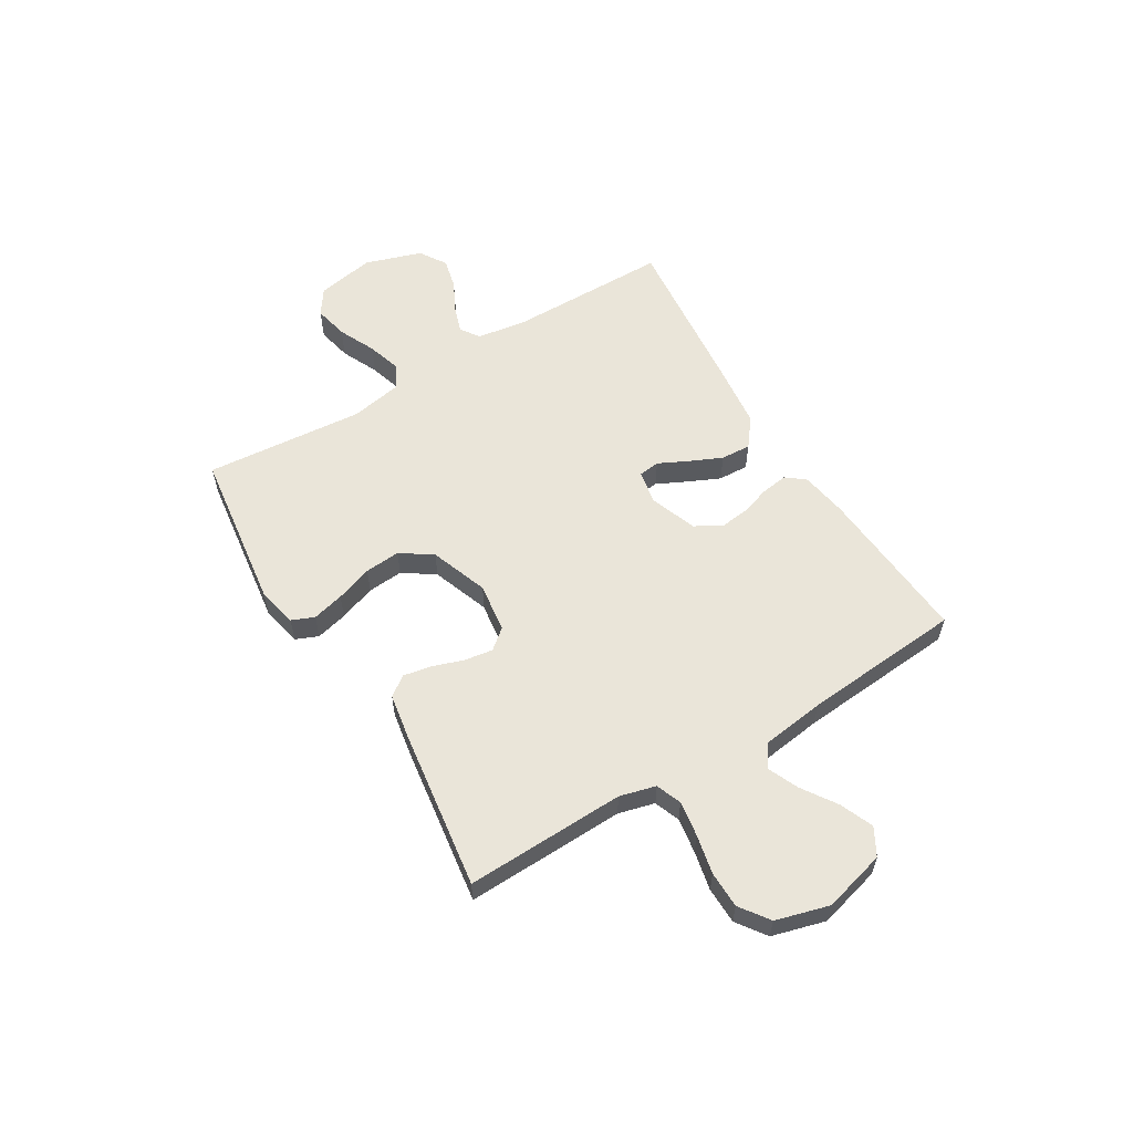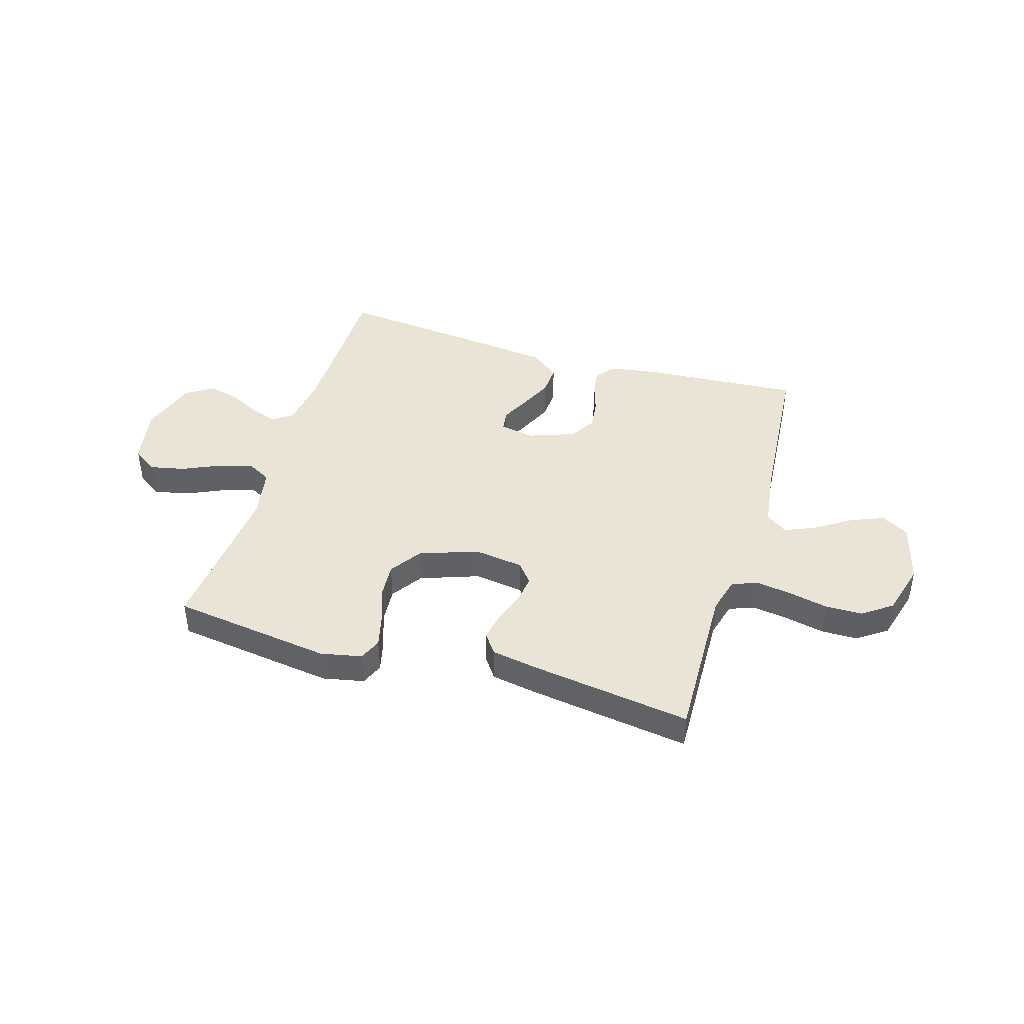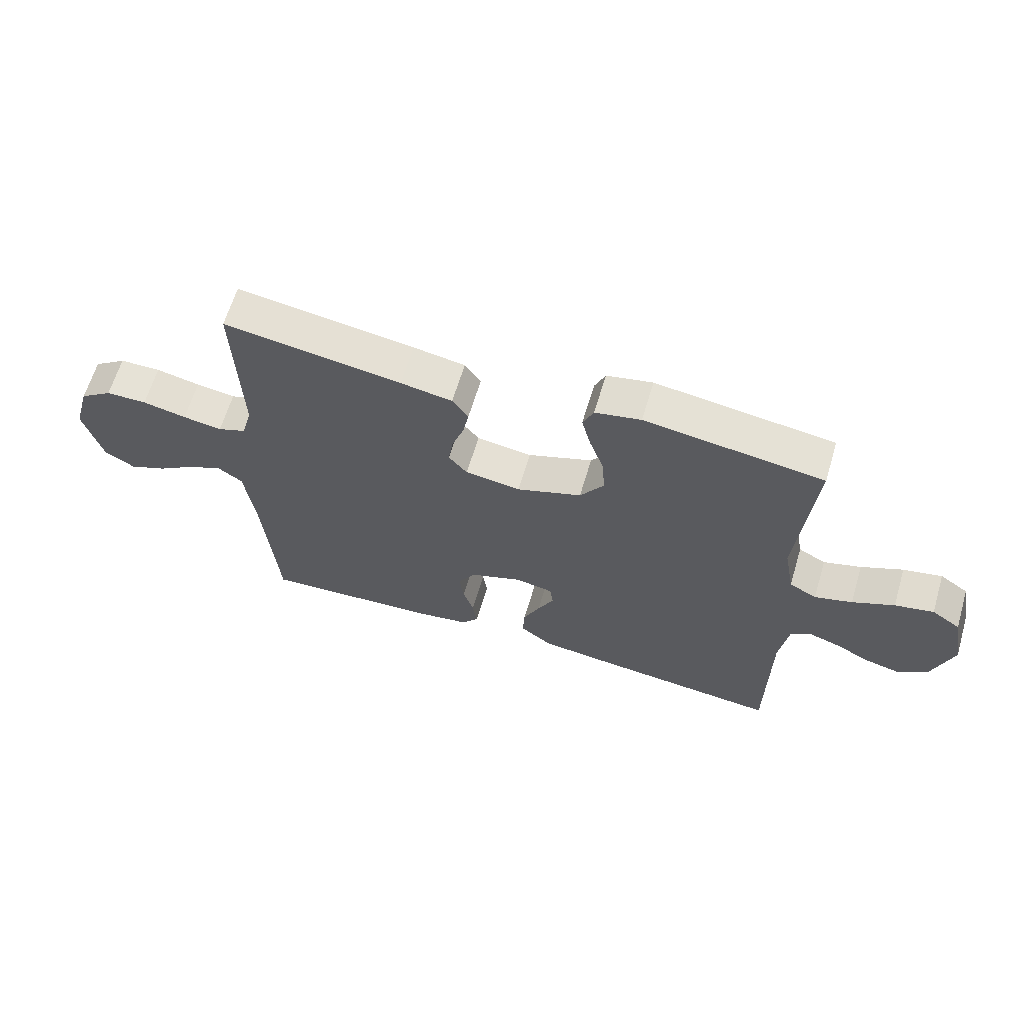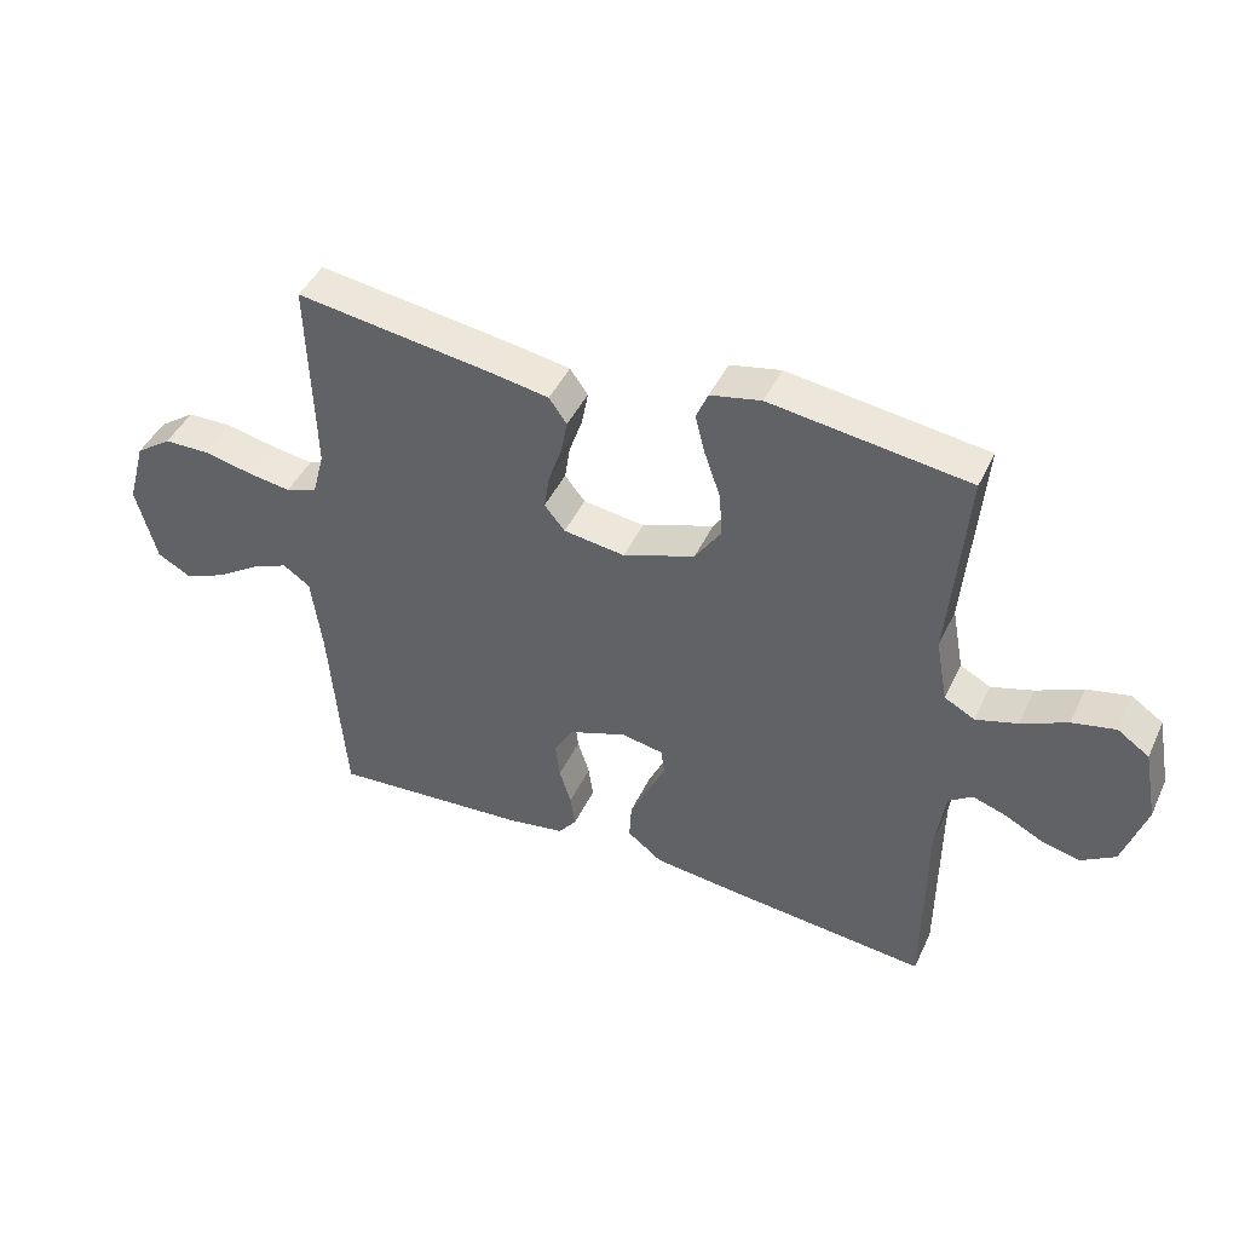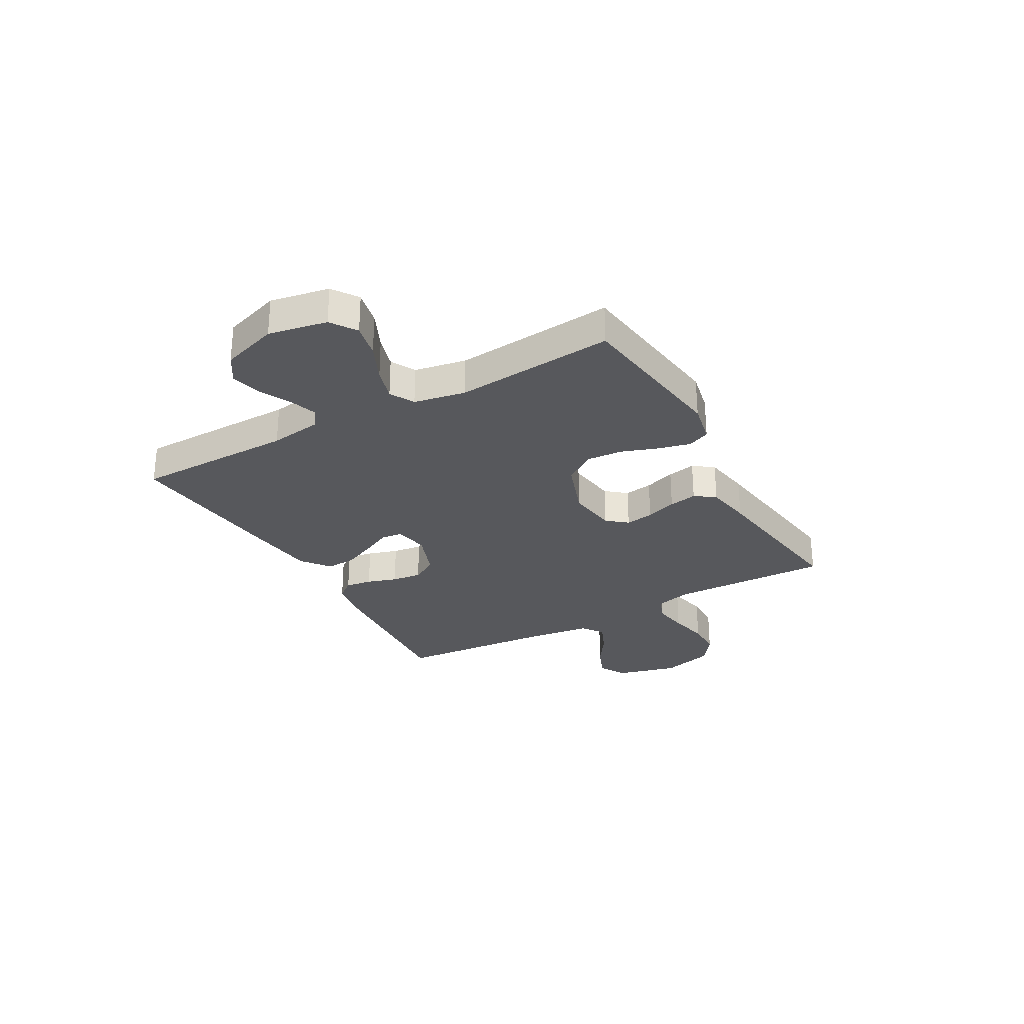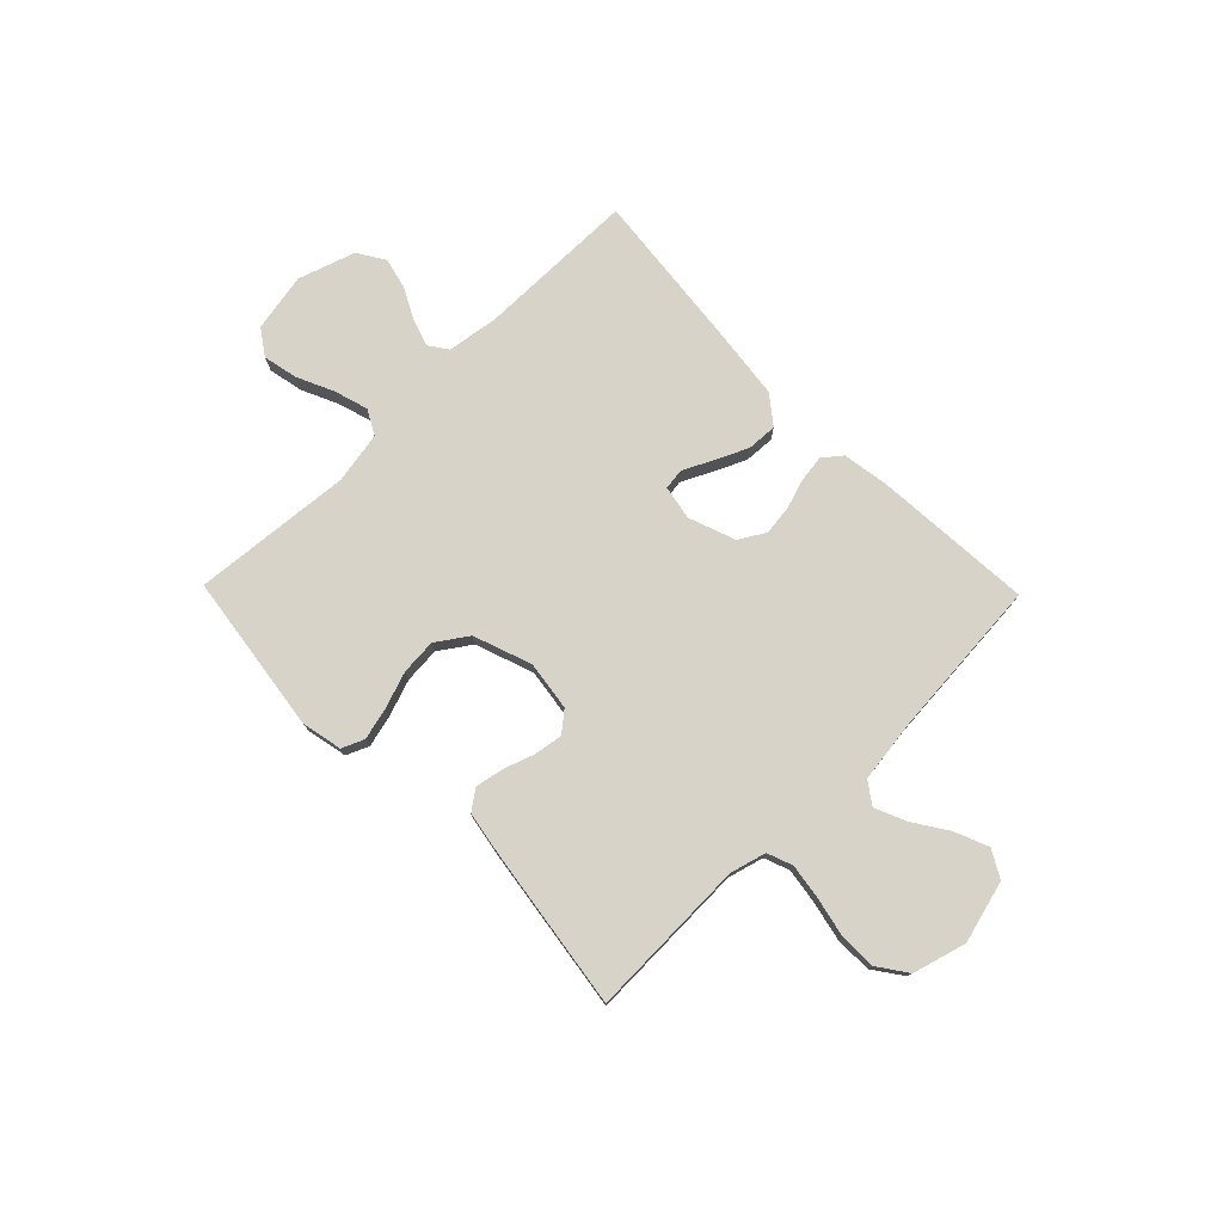
<metadata>
{"format":"obj","ext":"obj","renderer":"f3d","projection":"perspective","resolution":1024,"background":"white","views":[{"elev":57.9,"azim":58.7,"up":"+Y"},{"elev":42.7,"azim":16.8,"up":"+Y"},{"elev":63.7,"azim":-163.4,"up":"+Z"},{"elev":44.3,"azim":-156.0,"up":"+Z"},{"elev":-28.5,"azim":-60.7,"up":"+Y"},{"elev":76.6,"azim":45.7,"up":"+Y"}]}
</metadata>
<code>
v -0.5 0.07 -0.5
v -0.502 0.07 -0.2
v -0.516 0.07 -0.103
v -0.552 0.07 -0.078
v -0.603 0.07 -0.095
v -0.661 0.07 -0.125
v -0.719 0.07 -0.139
v -0.77 0.07 -0.107
v -0.805 0.07 0
v -0.784 0.07 0.11
v -0.736 0.07 0.143
v -0.671 0.07 0.129
v -0.601 0.07 0.097
v -0.538 0.07 0.078
v -0.492 0.07 0.103
v -0.474 0.07 0.2
v -0.5 0.07 0.5
v -0.2 0.07 0.541
v -0.123 0.07 0.525
v -0.105 0.07 0.483
v -0.12 0.07 0.423
v -0.144 0.07 0.354
v -0.149 0.07 0.287
v -0.109 0.07 0.228
v 0 0.07 0.189
v 0.093 0.07 0.202
v 0.124 0.07 0.24
v 0.116 0.07 0.293
v 0.096 0.07 0.351
v 0.086 0.07 0.404
v 0.113 0.07 0.442
v 0.2 0.07 0.457
v 0.5 0.07 0.5
v 0.491 0.07 0.2
v 0.509 0.07 0.132
v 0.557 0.07 0.114
v 0.623 0.07 0.124
v 0.697 0.07 0.14
v 0.766 0.07 0.139
v 0.821 0.07 0.1
v 0.849 0.07 0
v 0.818 0.07 -0.117
v 0.767 0.07 -0.146
v 0.704 0.07 -0.12
v 0.639 0.07 -0.077
v 0.581 0.07 -0.052
v 0.54 0.07 -0.081
v 0.524 0.07 -0.2
v 0.5 0.07 -0.5
v 0.2 0.07 -0.479
v 0.113 0.07 -0.465
v 0.085 0.07 -0.43
v 0.092 0.07 -0.38
v 0.11 0.07 -0.324
v 0.117 0.07 -0.268
v 0.088 0.07 -0.219
v 0 0.07 -0.187
v -0.064 0.07 -0.199
v -0.069 0.07 -0.239
v -0.042 0.07 -0.294
v -0.014 0.07 -0.355
v -0.011 0.07 -0.412
v -0.064 0.07 -0.453
v -0.2 0.07 -0.469
v -0.5 0 -0.5
v -0.502 0 -0.2
v -0.516 0 -0.103
v -0.552 0 -0.078
v -0.603 0 -0.095
v -0.661 0 -0.125
v -0.719 0 -0.139
v -0.77 0 -0.107
v -0.805 0 0
v -0.784 0 0.11
v -0.736 0 0.143
v -0.671 0 0.129
v -0.601 0 0.097
v -0.538 0 0.078
v -0.492 0 0.103
v -0.474 0 0.2
v -0.5 0 0.5
v -0.2 0 0.541
v -0.123 0 0.525
v -0.105 0 0.483
v -0.12 0 0.423
v -0.144 0 0.354
v -0.149 0 0.287
v -0.109 0 0.228
v 0 0 0.189
v 0.093 0 0.202
v 0.124 0 0.24
v 0.116 0 0.293
v 0.096 0 0.351
v 0.086 0 0.404
v 0.113 0 0.442
v 0.2 0 0.457
v 0.5 0 0.5
v 0.491 0 0.2
v 0.509 0 0.132
v 0.557 0 0.114
v 0.623 0 0.124
v 0.697 0 0.14
v 0.766 0 0.139
v 0.821 0 0.1
v 0.849 0 0
v 0.818 0 -0.117
v 0.767 0 -0.146
v 0.704 0 -0.12
v 0.639 0 -0.077
v 0.581 0 -0.052
v 0.54 0 -0.081
v 0.524 0 -0.2
v 0.5 0 -0.5
v 0.2 0 -0.479
v 0.113 0 -0.465
v 0.085 0 -0.43
v 0.092 0 -0.38
v 0.11 0 -0.324
v 0.117 0 -0.268
v 0.088 0 -0.219
v 0 0 -0.187
v -0.064 0 -0.199
v -0.069 0 -0.239
v -0.042 0 -0.294
v -0.014 0 -0.355
v -0.011 0 -0.412
v -0.064 0 -0.453
v -0.2 0 -0.469
f 63 64 1 2
f 62 63 2 3
f 59 60 61 62
f 59 62 3 4
f 58 59 4
f 57 58 4
f 51 52 53 54
f 51 54 55
f 48 49 50 51
f 47 48 51 55
f 46 47 55 56
f 42 43 44 45
f 42 45 46
f 41 42 46
f 40 41 46
f 37 38 39 40
f 36 37 40 46
f 35 36 46 56
f 31 32 33 34
f 28 29 30 31
f 27 28 31 34
f 26 27 34 35
f 19 20 21 22
f 17 18 19 22
f 16 17 22 23
f 15 16 23 24
f 10 11 12 13
f 10 13 14
f 9 10 14
f 8 9 14
f 5 6 7 8
f 4 5 8 14
f 57 4 14 15
f 25 26 35 56
f 25 56 57
f 15 24 25 57
f 66 65 128 127
f 67 66 127 126
f 126 125 124 123
f 68 67 126 123
f 68 123 122
f 68 122 121
f 118 117 116 115
f 119 118 115
f 115 114 113 112
f 119 115 112 111
f 120 119 111 110
f 109 108 107 106
f 110 109 106
f 110 106 105
f 110 105 104
f 104 103 102 101
f 110 104 101 100
f 120 110 100 99
f 98 97 96 95
f 95 94 93 92
f 98 95 92 91
f 99 98 91 90
f 86 85 84 83
f 86 83 82 81
f 87 86 81 80
f 88 87 80 79
f 77 76 75 74
f 78 77 74
f 78 74 73
f 78 73 72
f 72 71 70 69
f 78 72 69 68
f 79 78 68 121
f 120 99 90 89
f 121 120 89
f 121 89 88 79
f 1 65 66 2
f 2 66 67 3
f 3 67 68 4
f 4 68 69 5
f 5 69 70 6
f 6 70 71 7
f 7 71 72 8
f 8 72 73 9
f 9 73 74 10
f 10 74 75 11
f 11 75 76 12
f 12 76 77 13
f 13 77 78 14
f 14 78 79 15
f 15 79 80 16
f 16 80 81 17
f 17 81 82 18
f 18 82 83 19
f 19 83 84 20
f 20 84 85 21
f 21 85 86 22
f 22 86 87 23
f 23 87 88 24
f 24 88 89 25
f 25 89 90 26
f 26 90 91 27
f 27 91 92 28
f 28 92 93 29
f 29 93 94 30
f 30 94 95 31
f 31 95 96 32
f 32 96 97 33
f 33 97 98 34
f 34 98 99 35
f 35 99 100 36
f 36 100 101 37
f 37 101 102 38
f 38 102 103 39
f 39 103 104 40
f 40 104 105 41
f 41 105 106 42
f 42 106 107 43
f 43 107 108 44
f 44 108 109 45
f 45 109 110 46
f 46 110 111 47
f 47 111 112 48
f 48 112 113 49
f 49 113 114 50
f 50 114 115 51
f 51 115 116 52
f 52 116 117 53
f 53 117 118 54
f 54 118 119 55
f 55 119 120 56
f 56 120 121 57
f 57 121 122 58
f 58 122 123 59
f 59 123 124 60
f 60 124 125 61
f 61 125 126 62
f 62 126 127 63
f 63 127 128 64
f 64 128 65 1

</code>
